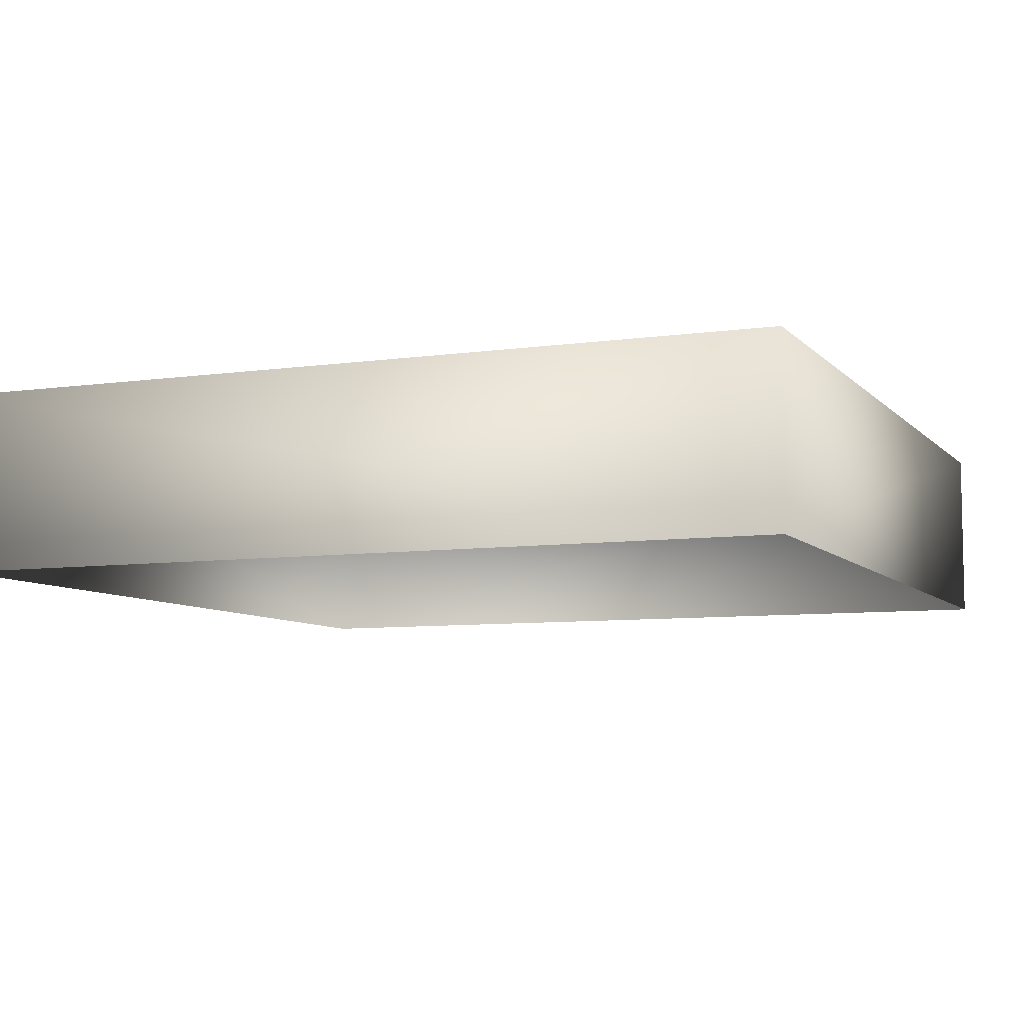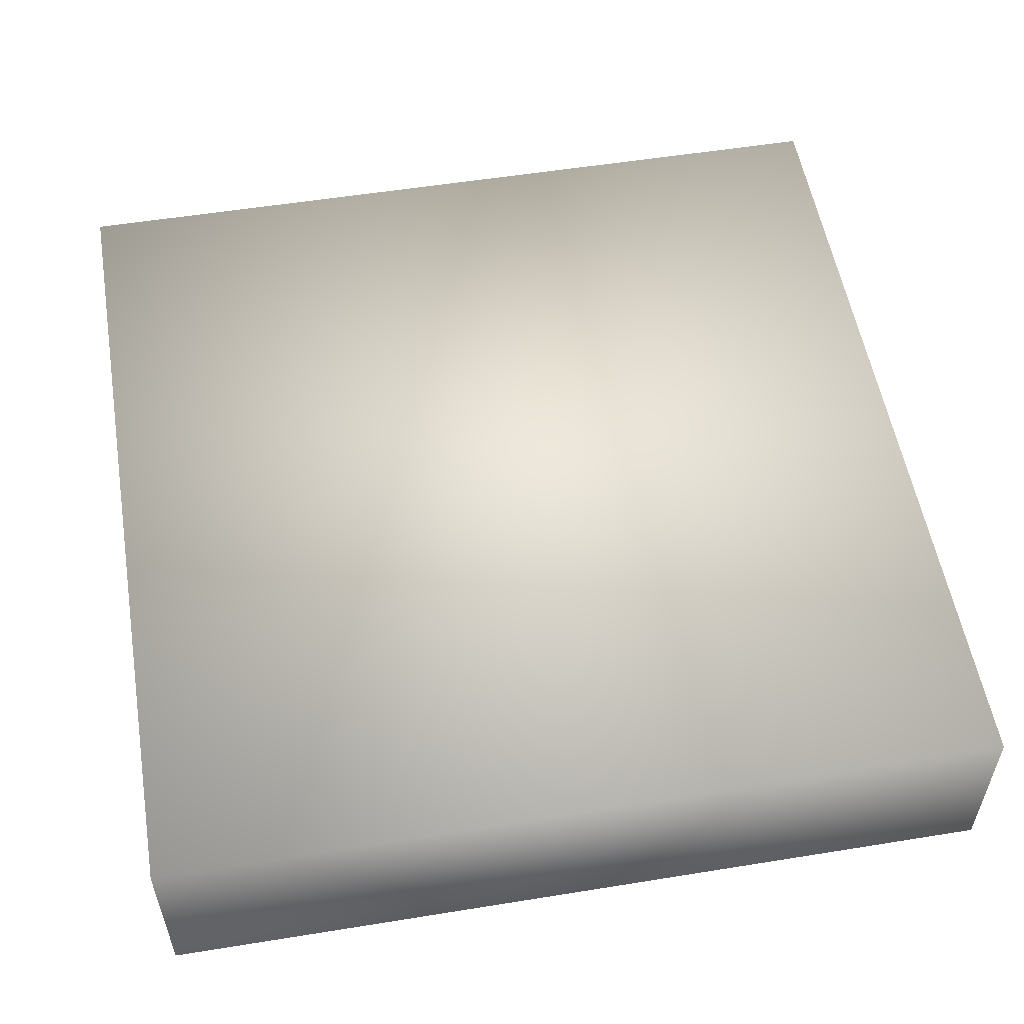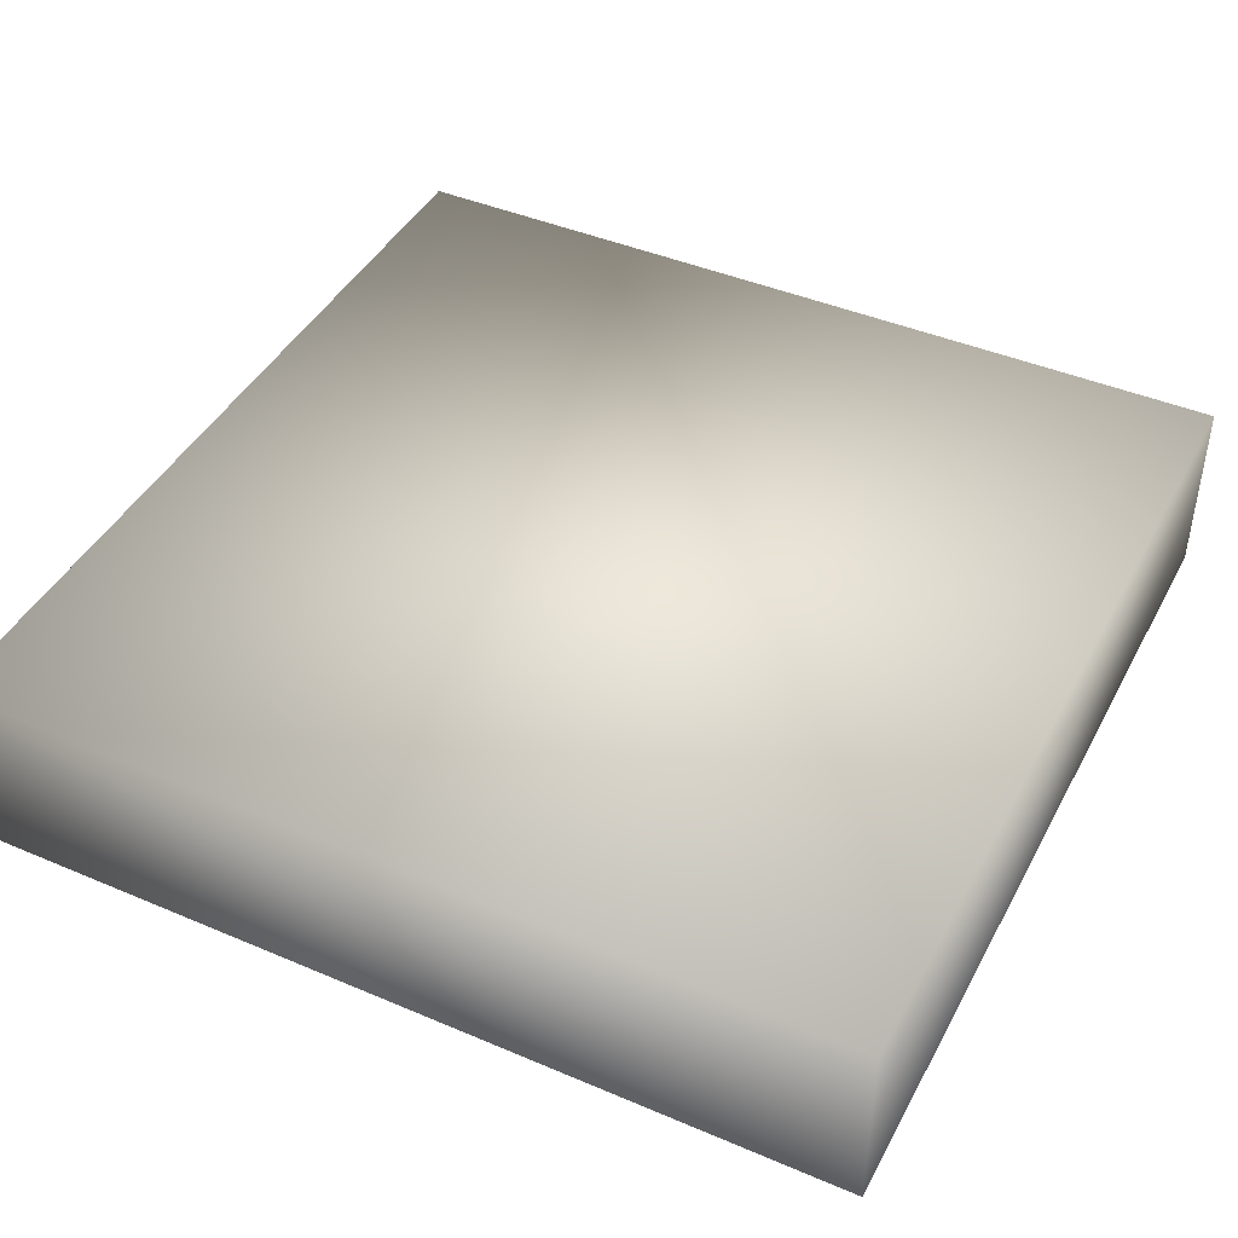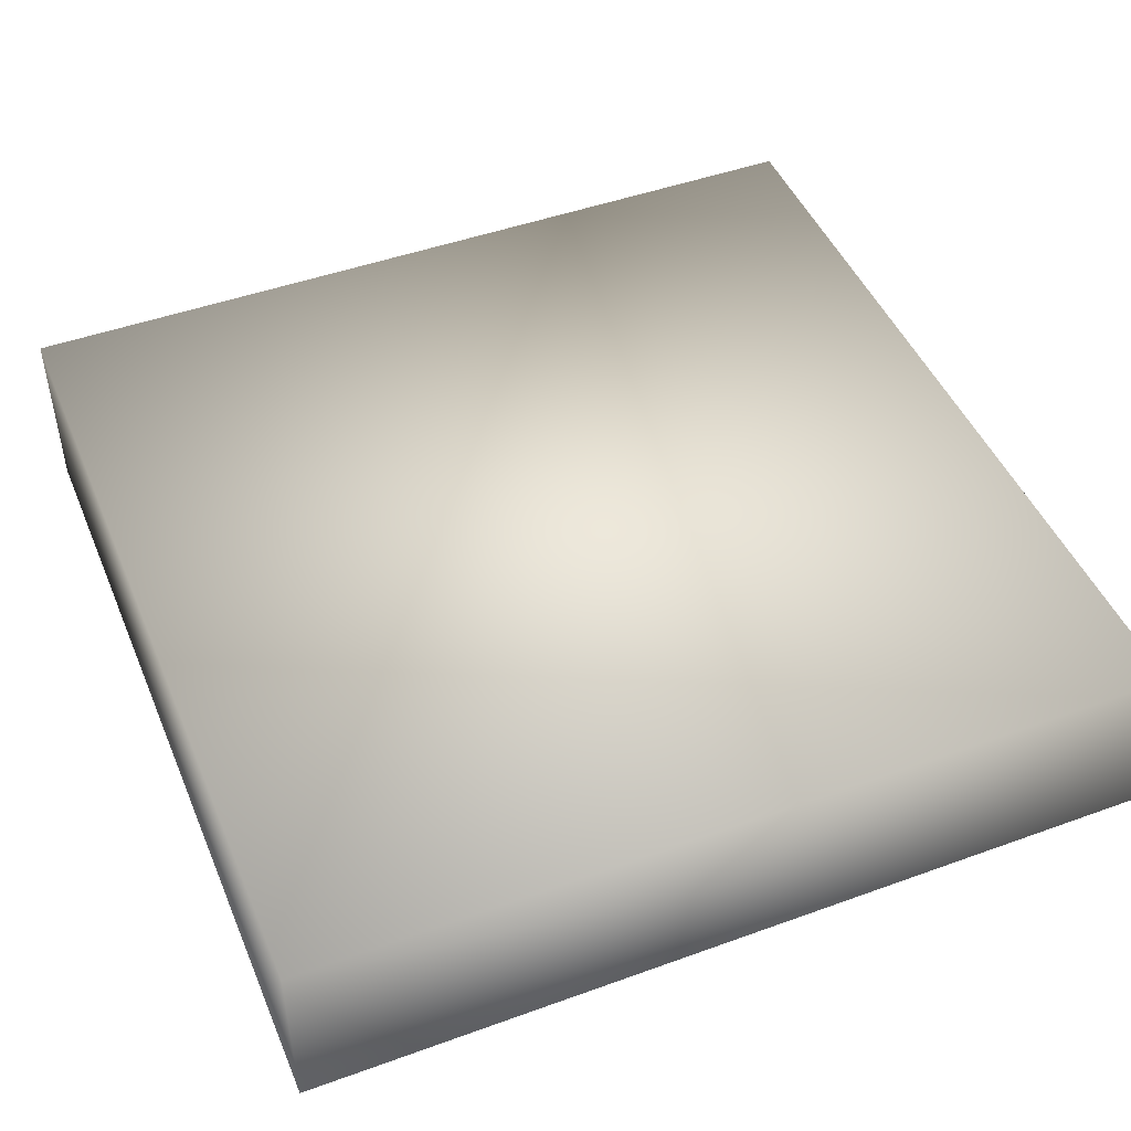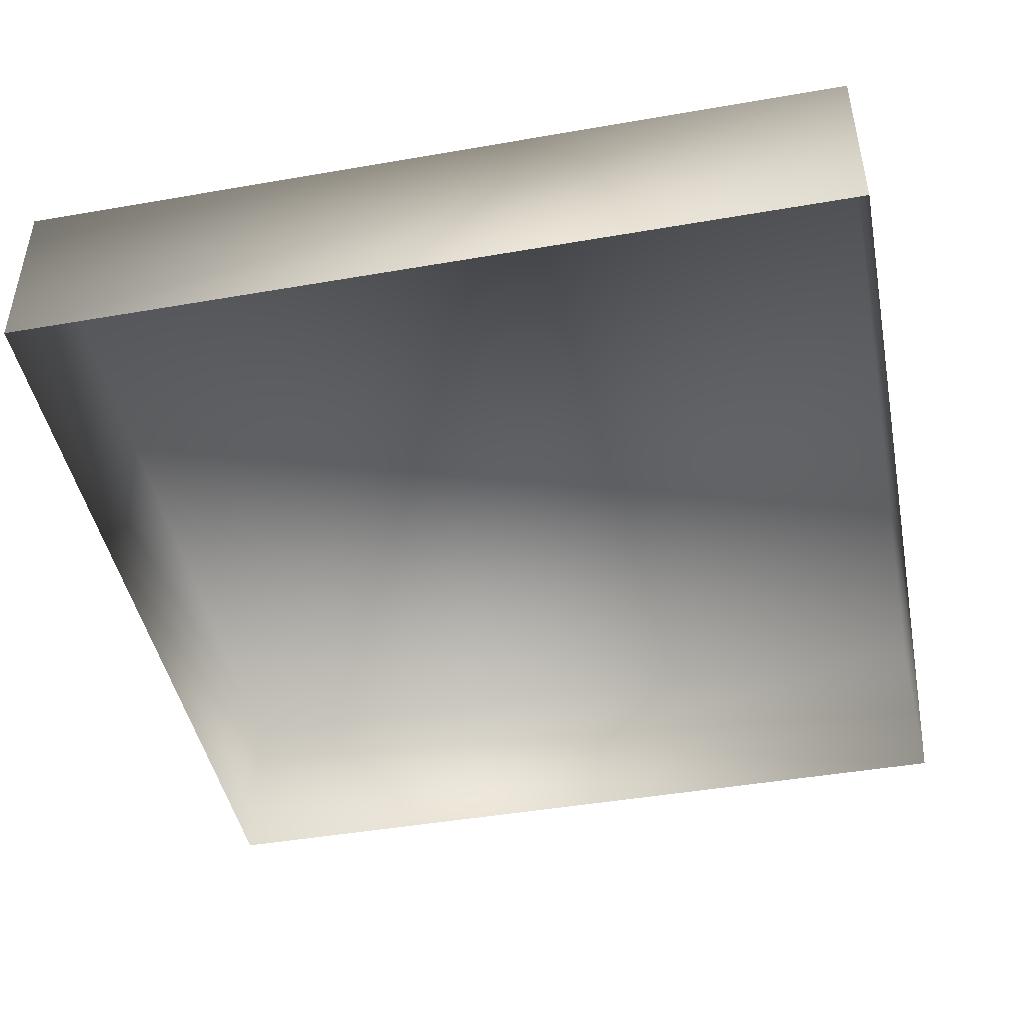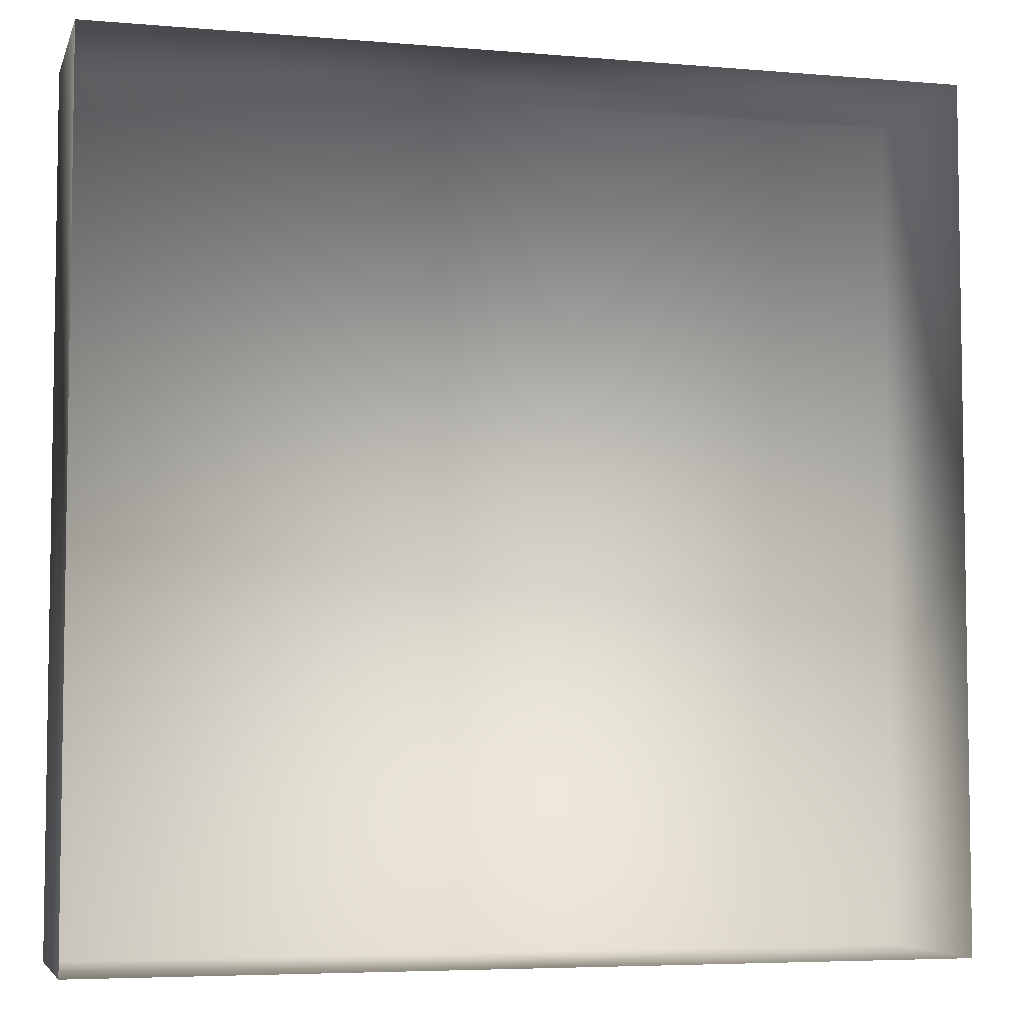
<metadata>
{"format":"obj","ext":"obj","renderer":"f3d","projection":"perspective","resolution":1024,"background":"white","views":[{"elev":-7.4,"azim":22.4,"up":"+Y"},{"elev":54.8,"azim":80.3,"up":"+Y"},{"elev":43.5,"azim":26.6,"up":"+Y"},{"elev":47.0,"azim":-22.3,"up":"+Y"},{"elev":-45.4,"azim":101.3,"up":"+Y"},{"elev":-5.5,"azim":-14.8,"up":"+Z"}]}
</metadata>
<code>
g fcbg_wastland_001_airconditioner_01
v 0.7265 0.3201 0.7188
v -0.7265 0.3201 -0.7188
v 0.7265 0.3201 -0.7188
v -0.7265 0.3201 0.7188
v 0.7265 0.01072 0.7188
v -0.7265 0.01072 0.7188
v -0.7265 0.01072 -0.7188
v -0.7265 0.01072 0.7188
v 0.7265 0.01072 0.7188
v 0.7265 0.3201 0.7188
v 0.7265 0.3201 -0.7188
v 0.7265 0.01072 -0.7188
v -0.7265 0.01072 -0.7188
v 0.7265 0.01072 -0.7188
v 0.7265 0.3201 -0.7188
v -0.7265 0.3201 -0.7188
g fcbg_wastland_001_airconditioner_01_0
f 3 2 1
f 2 4 1
f 1 4 5
f 4 6 5
f 4 2 7
f 8 4 7
f 11 10 9
f 12 11 9
f 15 14 13
f 16 15 13

</code>
